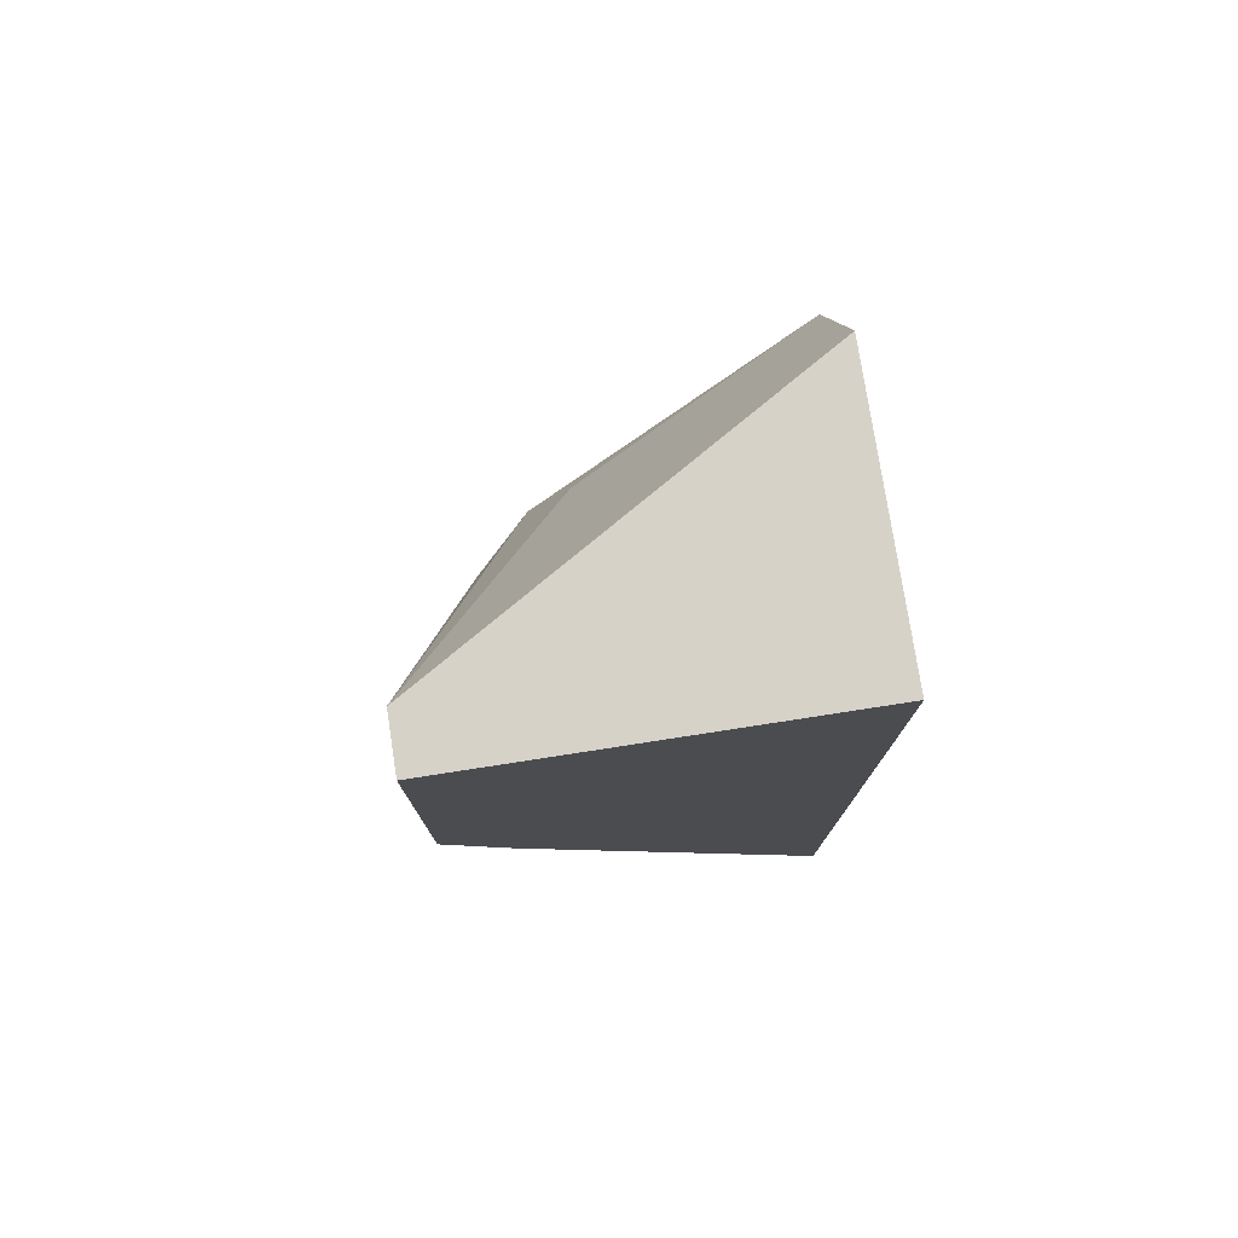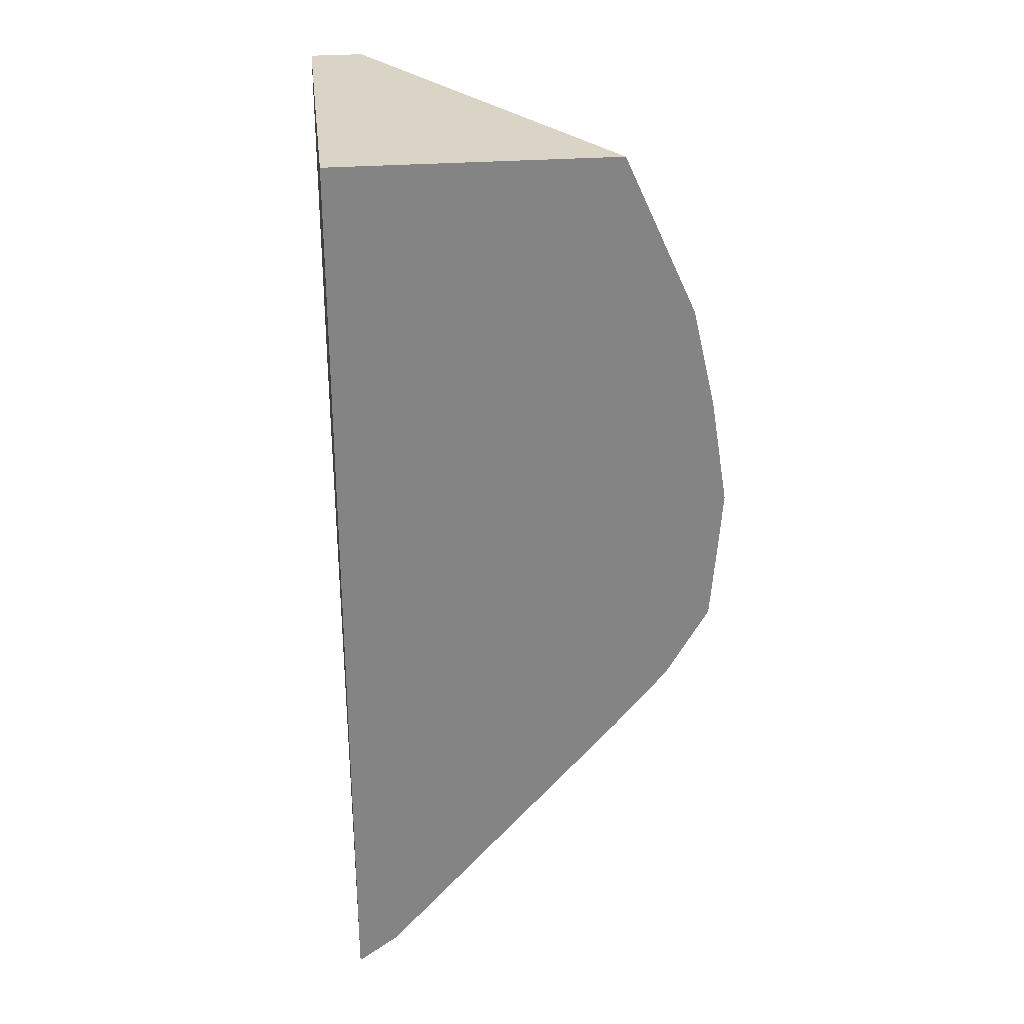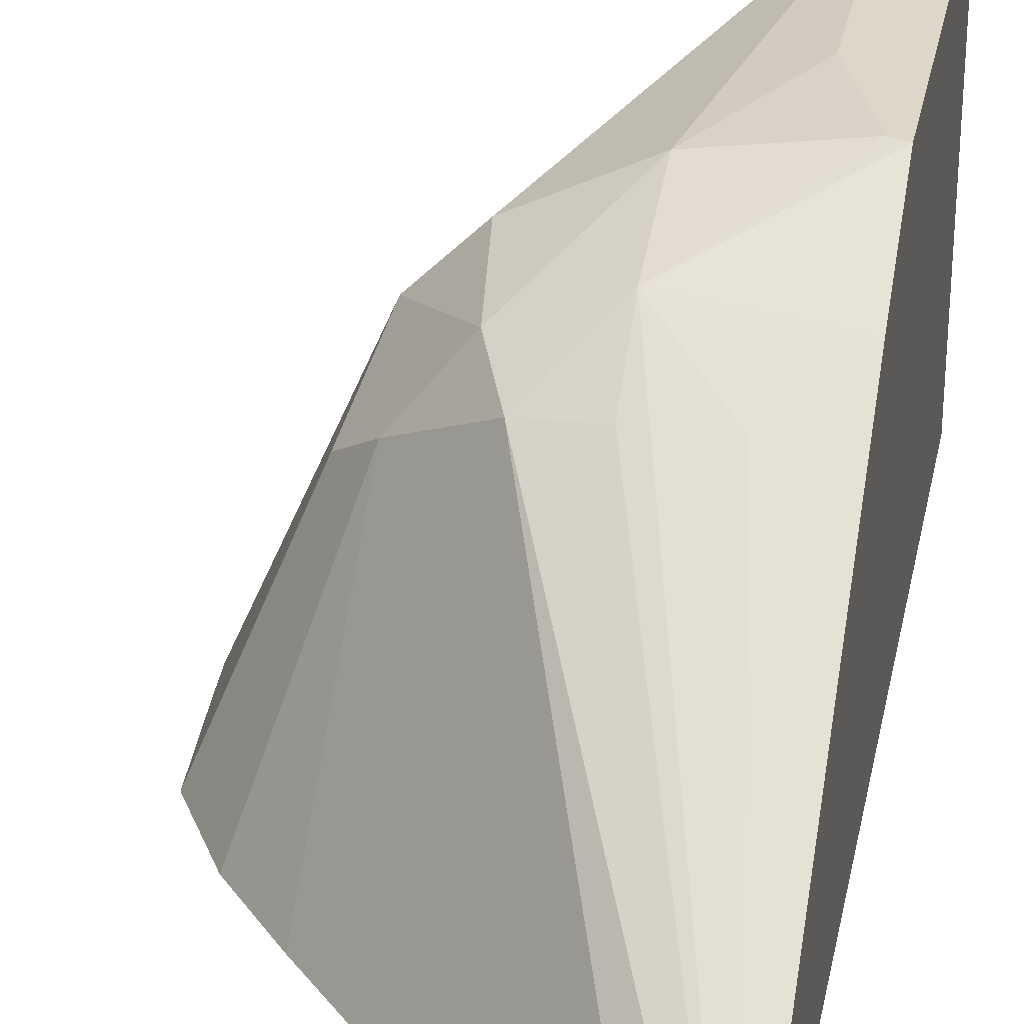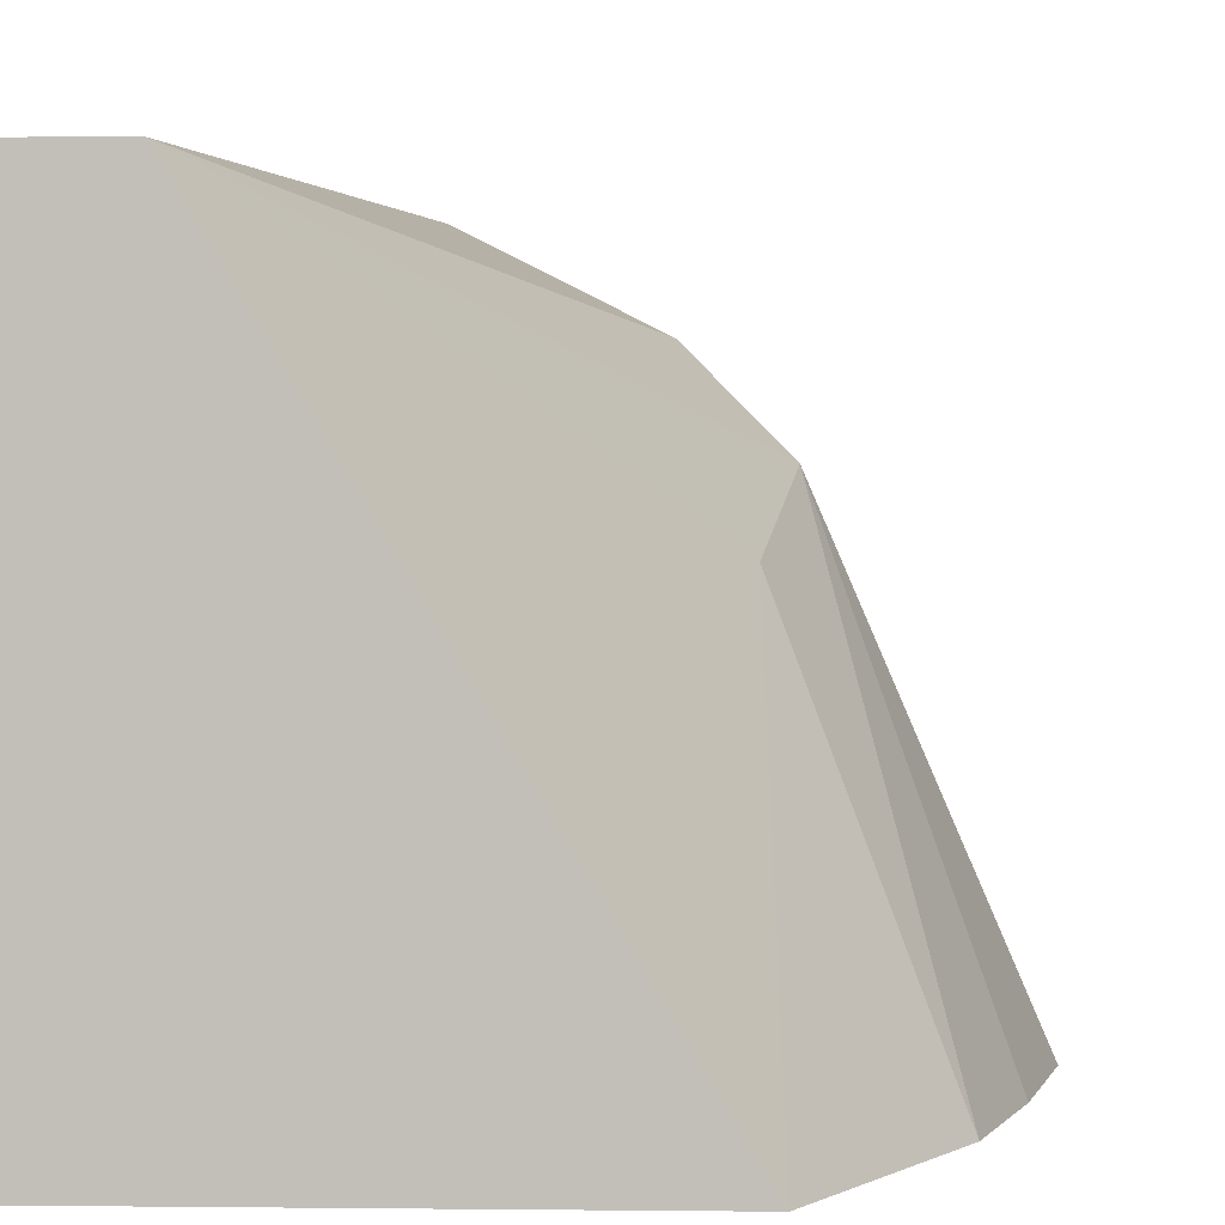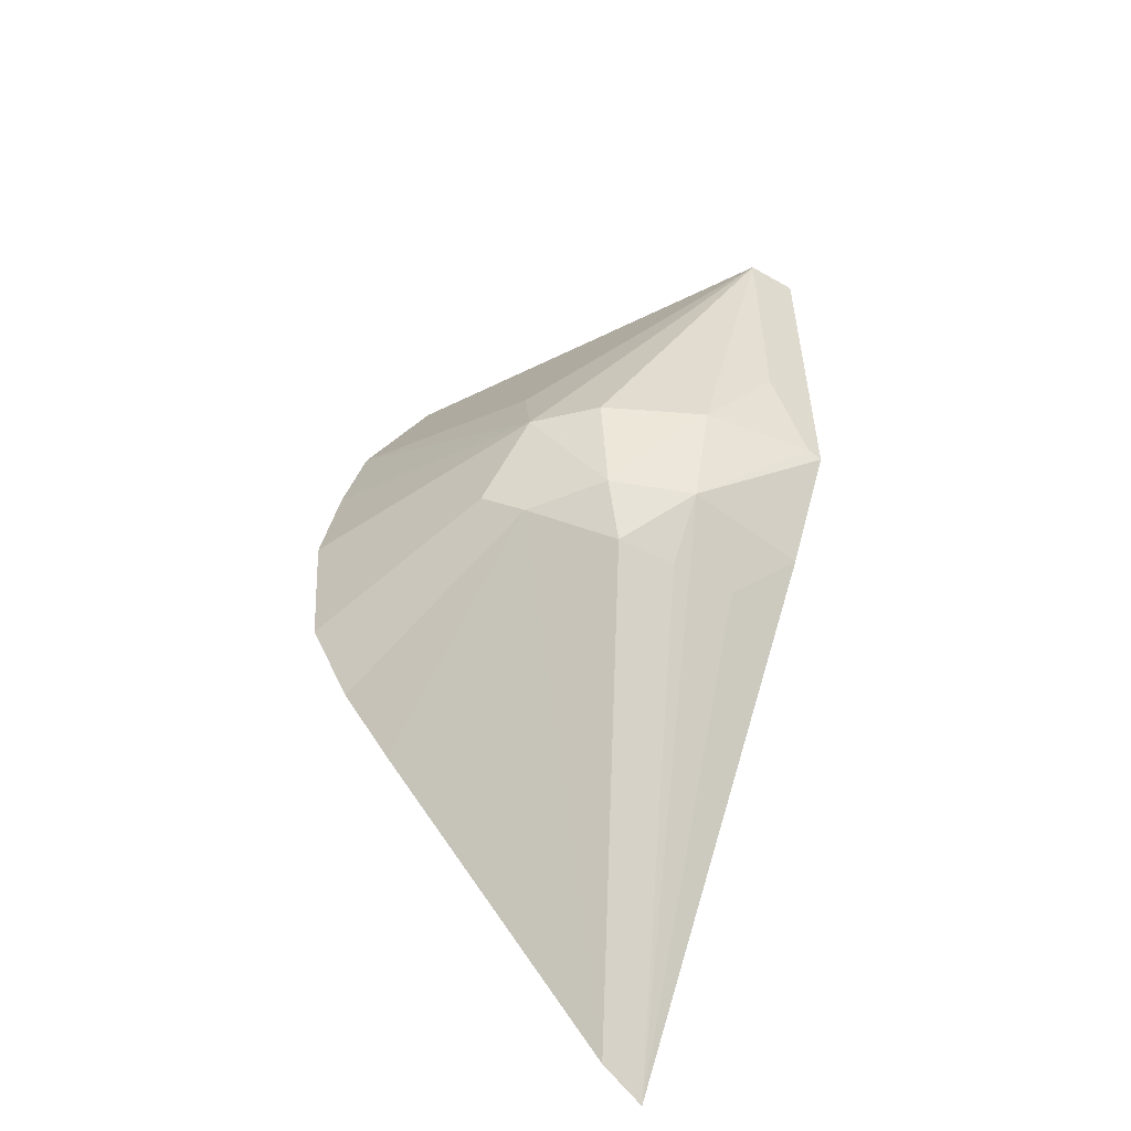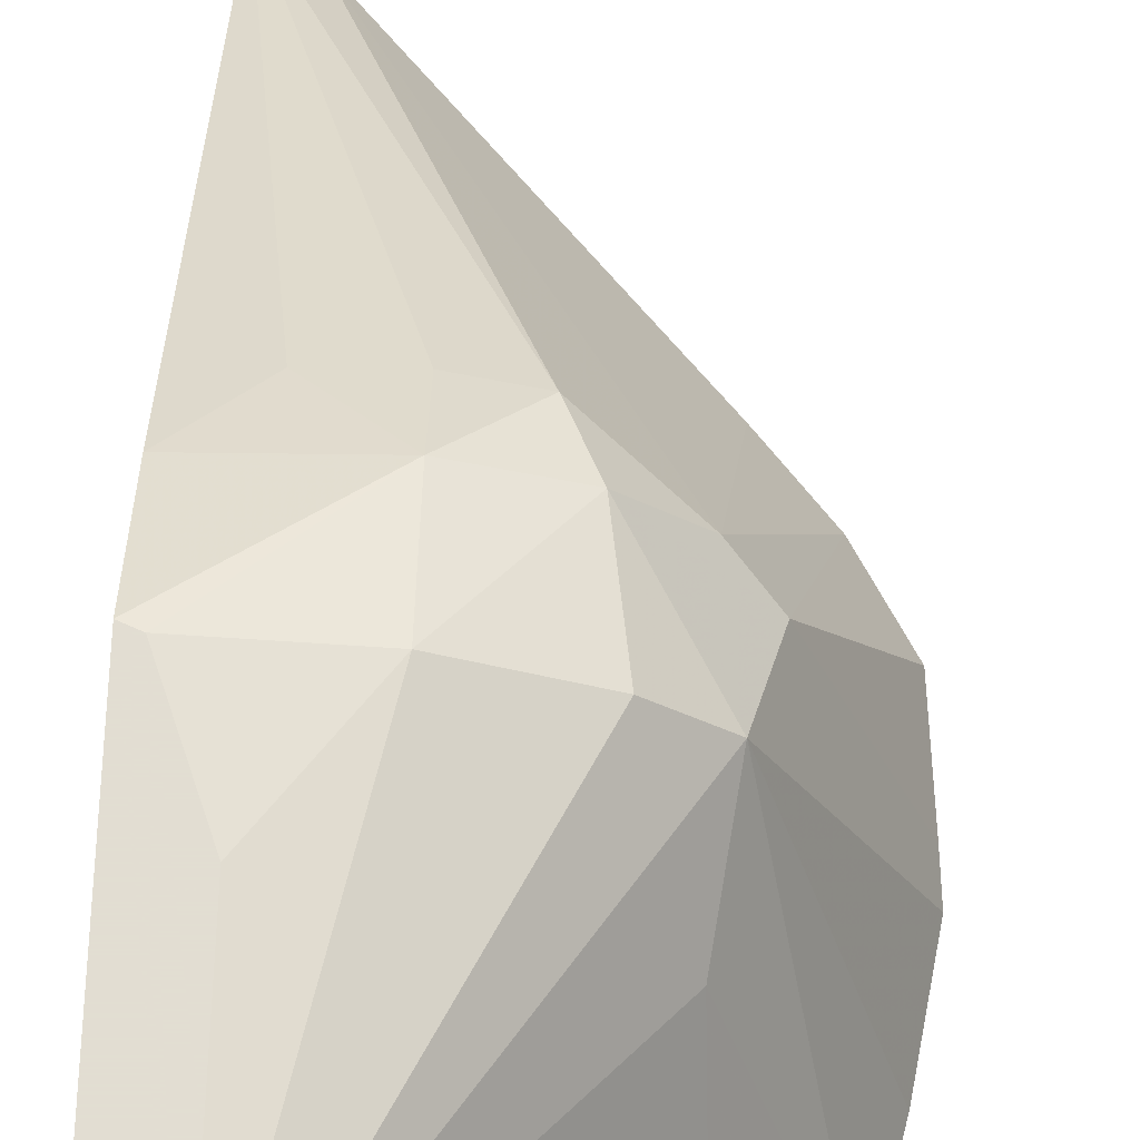
<metadata>
{"format":"obj","ext":"obj","renderer":"f3d","projection":"perspective","resolution":1024,"background":"white","views":[{"elev":77.3,"azim":-98.8,"up":"+Z"},{"elev":28.9,"azim":-6.5,"up":"+Z"},{"elev":30.3,"azim":-168.9,"up":"+Y"},{"elev":2.7,"azim":2.6,"up":"+Y"},{"elev":-53.5,"azim":148.7,"up":"+Z"},{"elev":68.1,"azim":1.8,"up":"+Y"}]}
</metadata>
<code>
v 0.8218 -0.3754 -0.3111
v 0.8211 -0.3754 -0.3226
v 0.7941 -0.3137 -0.3365
v 0.7876 -0.2959 -0.3111
v 0.8165 -0.3754 -0.2785
v 0.8188 -0.3754 -0.3531
v 0.7666 -0.2834 -0.3438
v 0.8056 -0.3754 -0.3758
v 0.7835 -0.3047 -0.3459
v 0.7712 -0.2794 -0.3111
v 0.7173 -0.2589 -0.1993
v 0.7827 -0.3077 -0.2778
v 0.8093 -0.3754 -0.2478
v 0.7409 -0.2734 -0.3438
v 0.7409 -0.2642 -0.3111
v 0.7592 -0.2898 -0.3615
v 0.7892 -0.3754 -0.3954
v 0.7137 -0.3754 -0.4806
v 0.7173 -0.2589 -0.2783
v 0.7007 -0.2589 -0.1993
v 0.7871 -0.3754 -0.1993
v 0.7409 -0.2877 -0.3636
v 0.7007 -0.3754 -0.49
v 0.7196 -0.288 -0.3634
v 0.7007 -0.2781 -0.345
v 0.7007 -0.2589 -0.3122
v 0.7052 -0.2589 -0.3103
v 0.7007 -0.3754 -0.1993
f 1 2 3
f 1 3 4
f 1 4 5
f 1 5 13
f 1 13 21
f 1 21 28
f 1 28 23
f 1 23 18
f 1 18 17
f 1 17 8
f 1 8 6
f 1 6 2
f 2 6 3
f 3 7 4
f 3 6 8
f 3 8 9
f 3 9 7
f 4 7 10
f 4 10 11
f 4 11 12
f 4 12 13
f 4 13 5
f 7 14 15
f 7 15 10
f 7 9 16
f 7 16 14
f 8 17 9
f 9 17 18
f 9 18 16
f 10 15 11
f 11 19 27
f 11 27 26
f 11 26 20
f 11 20 28
f 11 28 21
f 11 21 12
f 11 15 19
f 12 21 13
f 14 16 22
f 14 22 23
f 14 23 24
f 14 24 25
f 14 25 26
f 14 26 27
f 14 27 15
f 15 27 19
f 16 18 23
f 16 23 22
f 20 26 25
f 20 25 23
f 20 23 28
f 23 25 24

</code>
